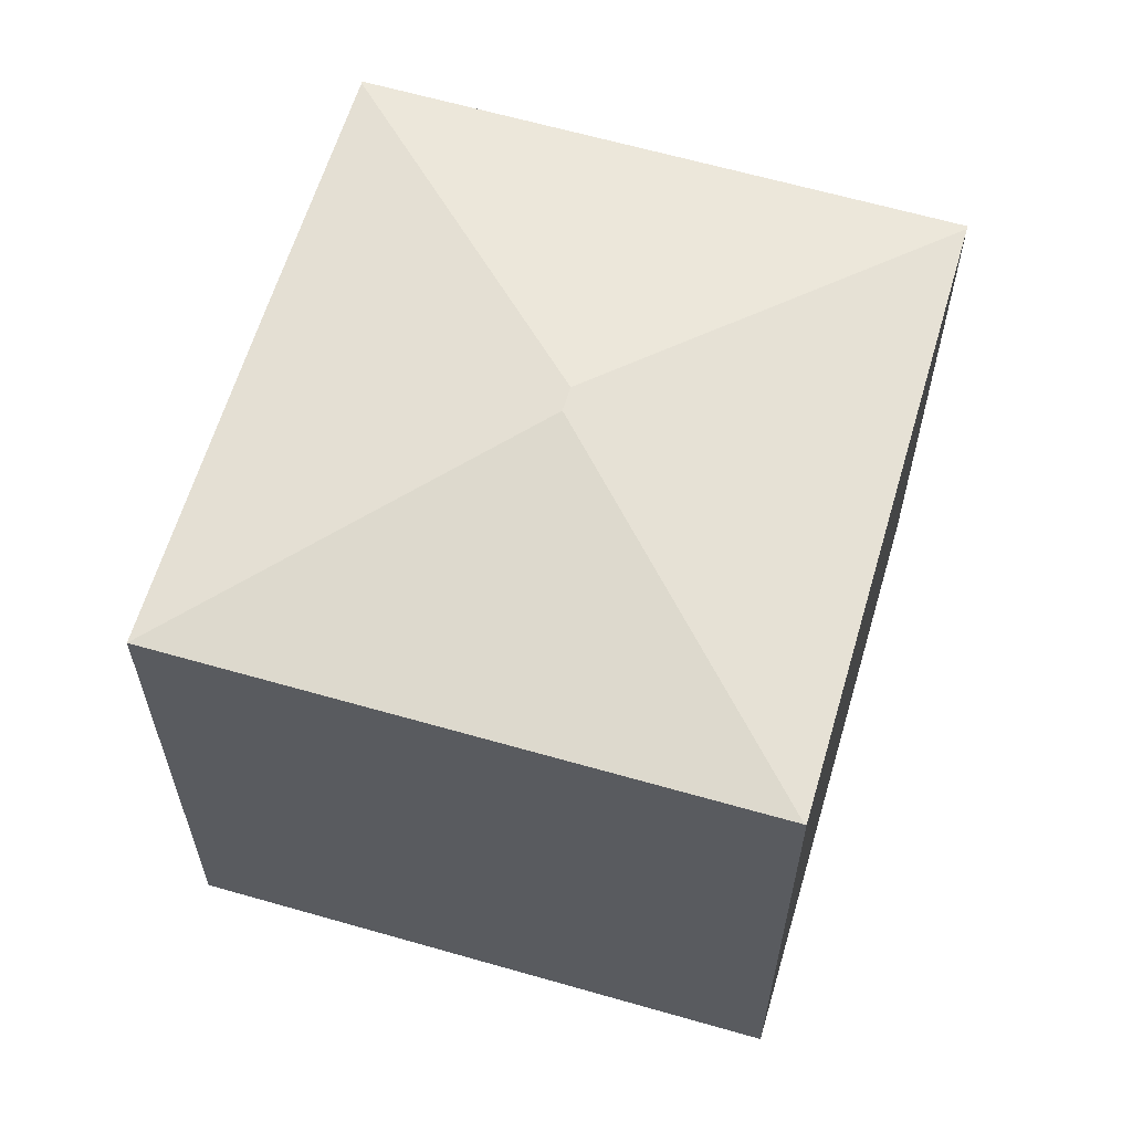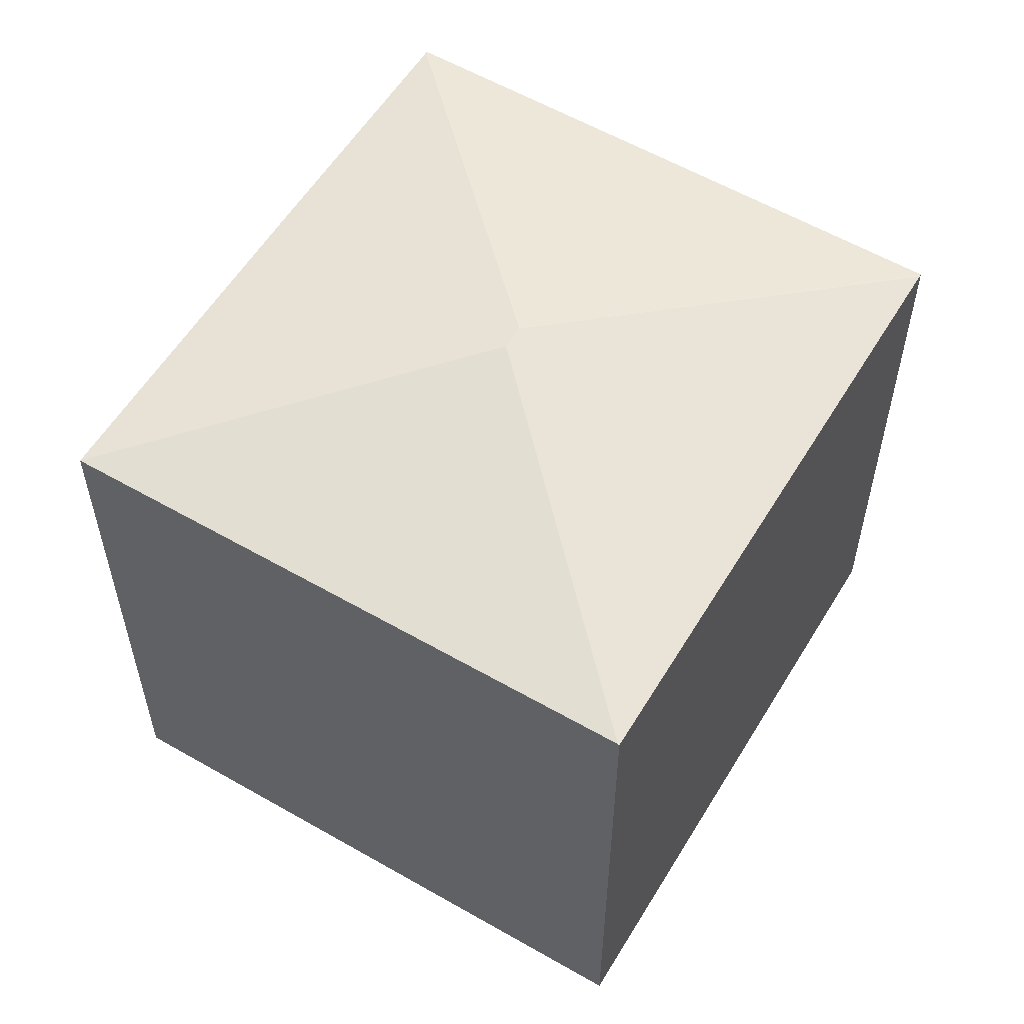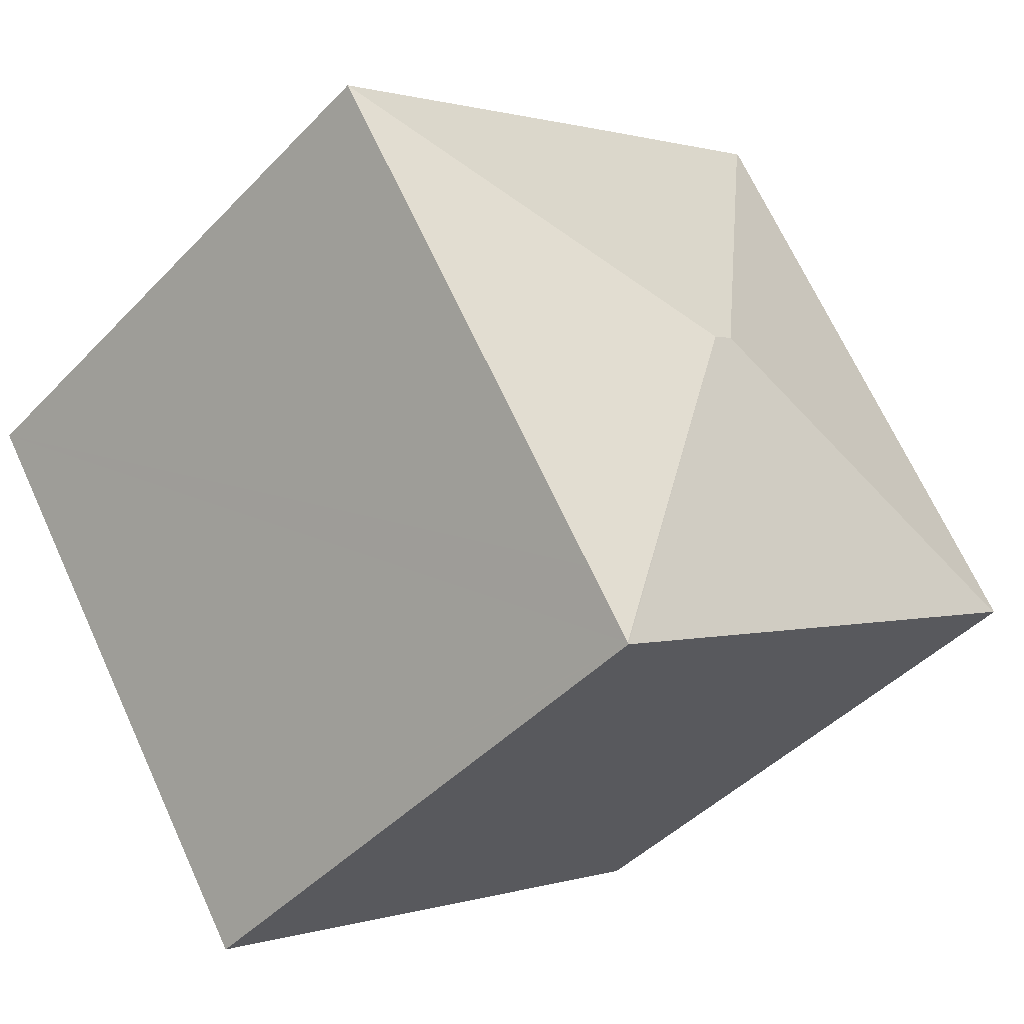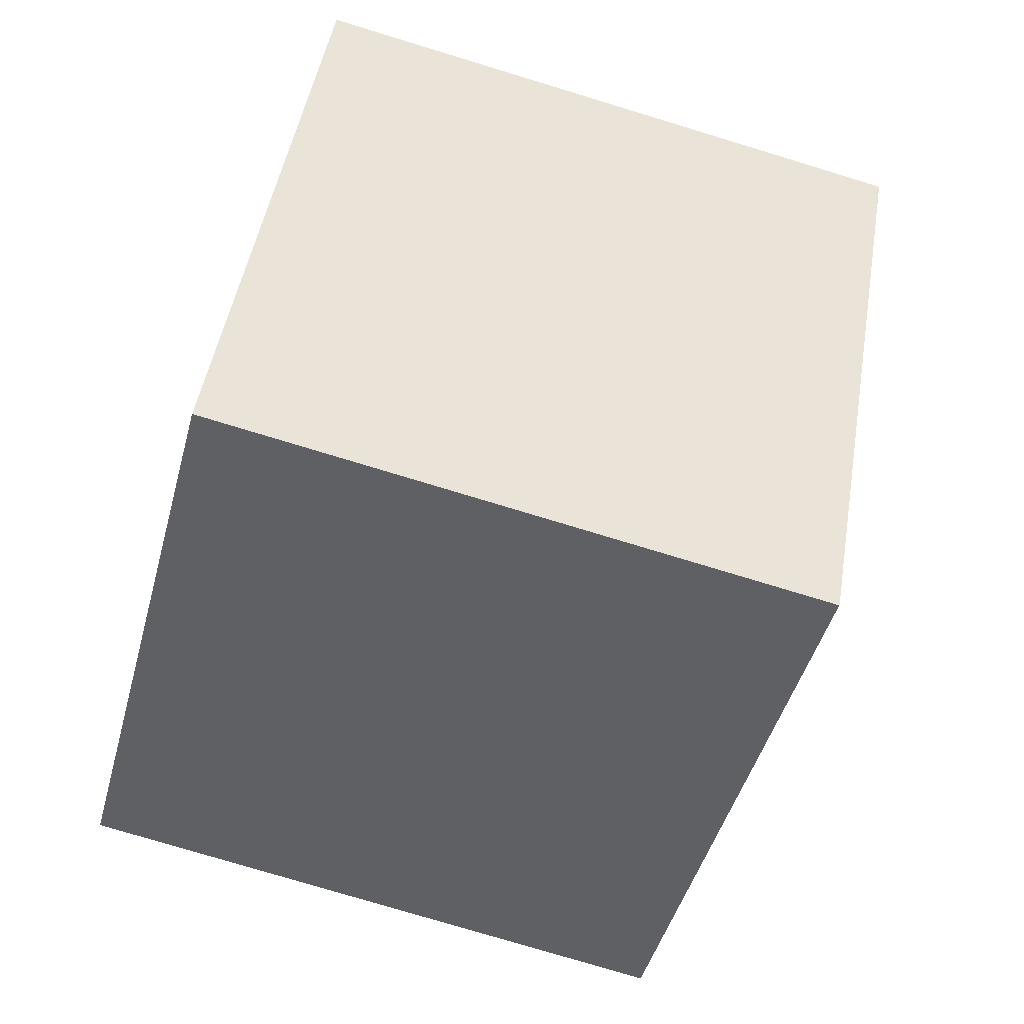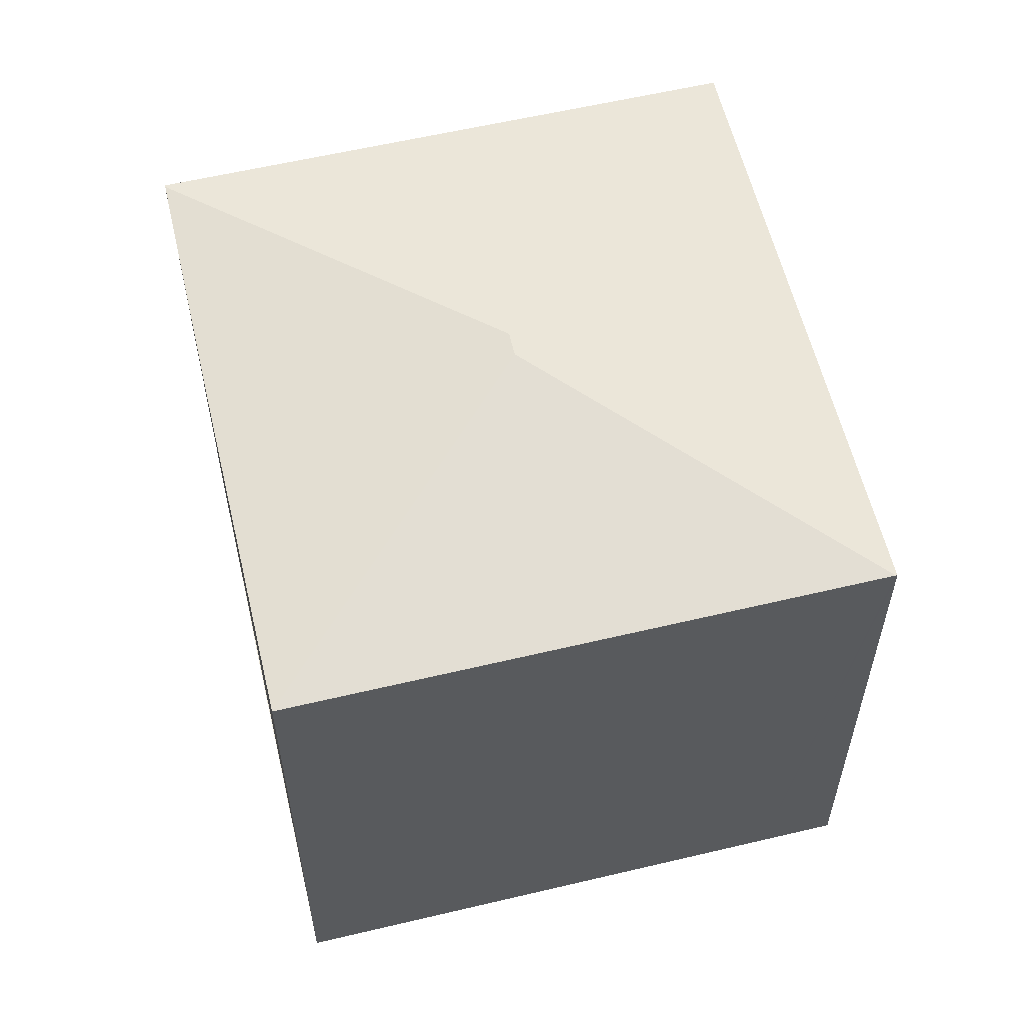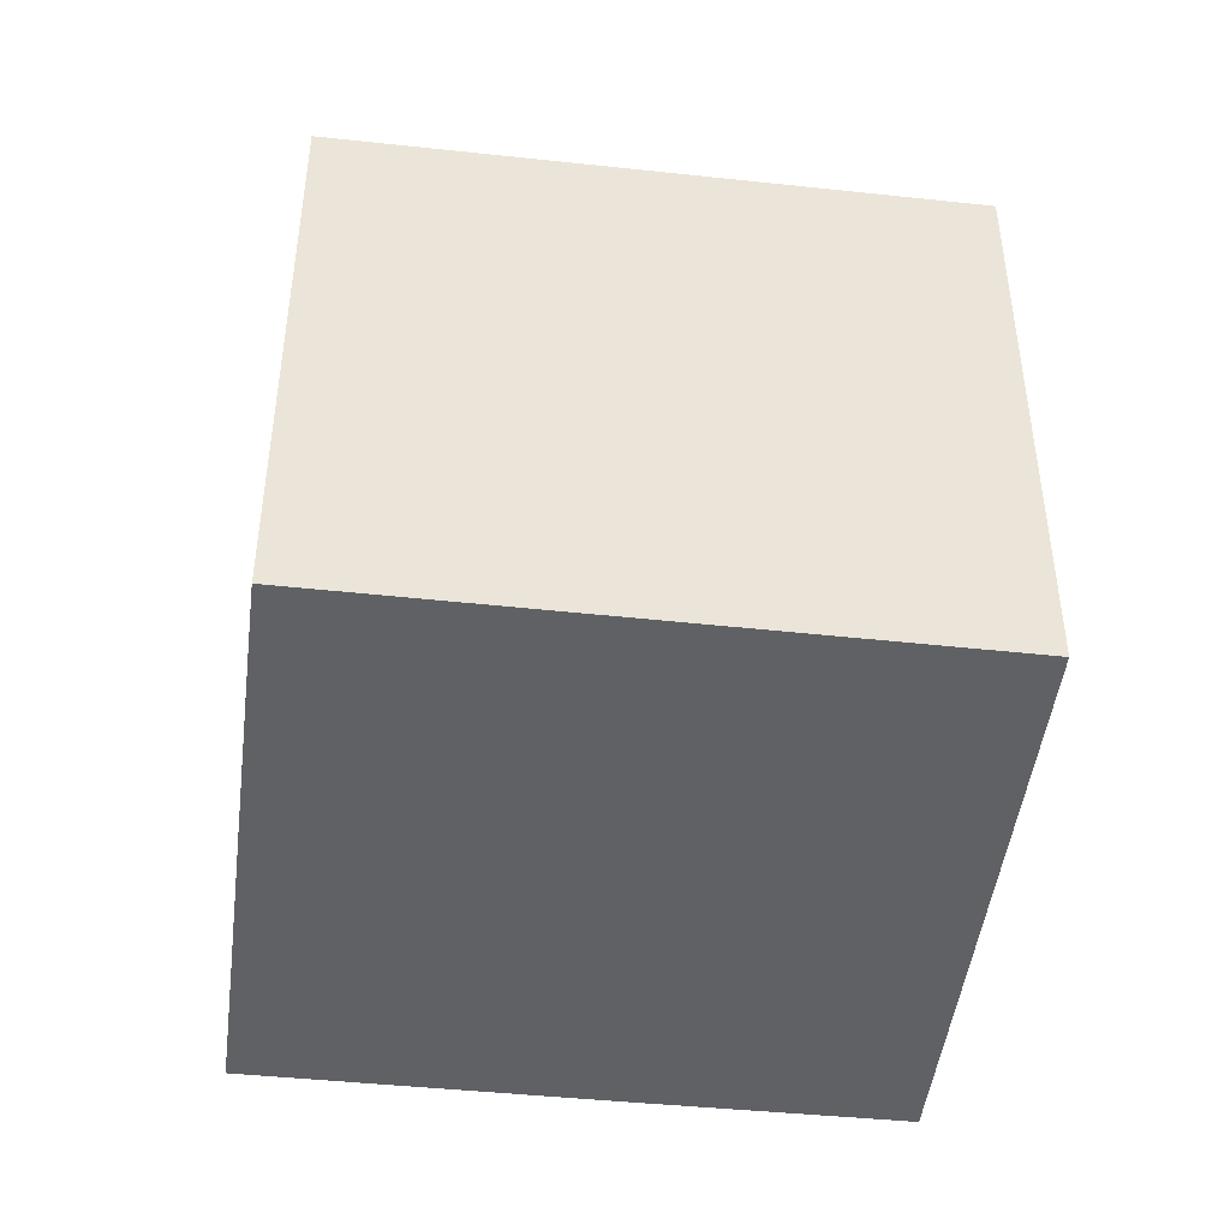
<metadata>
{"format":"obj","ext":"obj","renderer":"f3d","projection":"perspective","resolution":1024,"background":"white","views":[{"elev":62.6,"azim":139.3,"up":"+Y"},{"elev":57.6,"azim":153.9,"up":"+Y"},{"elev":-44.3,"azim":140.0,"up":"+Z"},{"elev":-76.7,"azim":73.1,"up":"+Z"},{"elev":59.1,"azim":109.3,"up":"+Y"},{"elev":-46.4,"azim":-154.1,"up":"+Y"}]}
</metadata>
<code>
v  3.453 6.248 5.298
v  0 6.248 3.826e-16
v  3.432 6.244 5.311
v  4.4 6.749 0.925
v  0.033 6.254 -0.022
v  4.624 6.749 0.783
v  5.821 6.247 3.799
v  9.047 6.249 1.732
v  6.014 6.247 -2.923
v  5.573 6.247 -3.599
v  5.564 6.244 -3.613
v  0 0 0
v  3.432 -3.252e-16 5.311
v  3.453 -3.244e-16 5.298
v  9.047 -1.061e-16 1.732
v  5.821 -2.326e-16 3.799
v  6.014 1.79e-16 -2.923
v  5.564 2.212e-16 -3.613
v  5.573 2.204e-16 -3.599
v  0.033 1.347e-18 -0.022
g defaultobject
f 1 2 3
f 2 1 4
f 2 4 5
f 6 7 8
f 7 6 1
f 1 6 4
f 9 6 8
f 6 9 10
f 6 10 11
f 4 11 5
f 11 4 6
f 12 3 2
f 3 12 13
f 13 1 3
f 1 13 7
f 7 13 8
f 8 13 14
f 8 14 15
f 15 14 16
f 15 9 8
f 9 15 10
f 10 15 17
f 10 17 11
f 11 17 18
f 18 17 19
f 5 12 2
f 12 5 11
f 12 11 20
f 20 11 18
f 16 17 15
f 17 16 14
f 17 14 13
f 17 13 12
f 17 12 19
f 19 12 18
f 18 12 20

</code>
